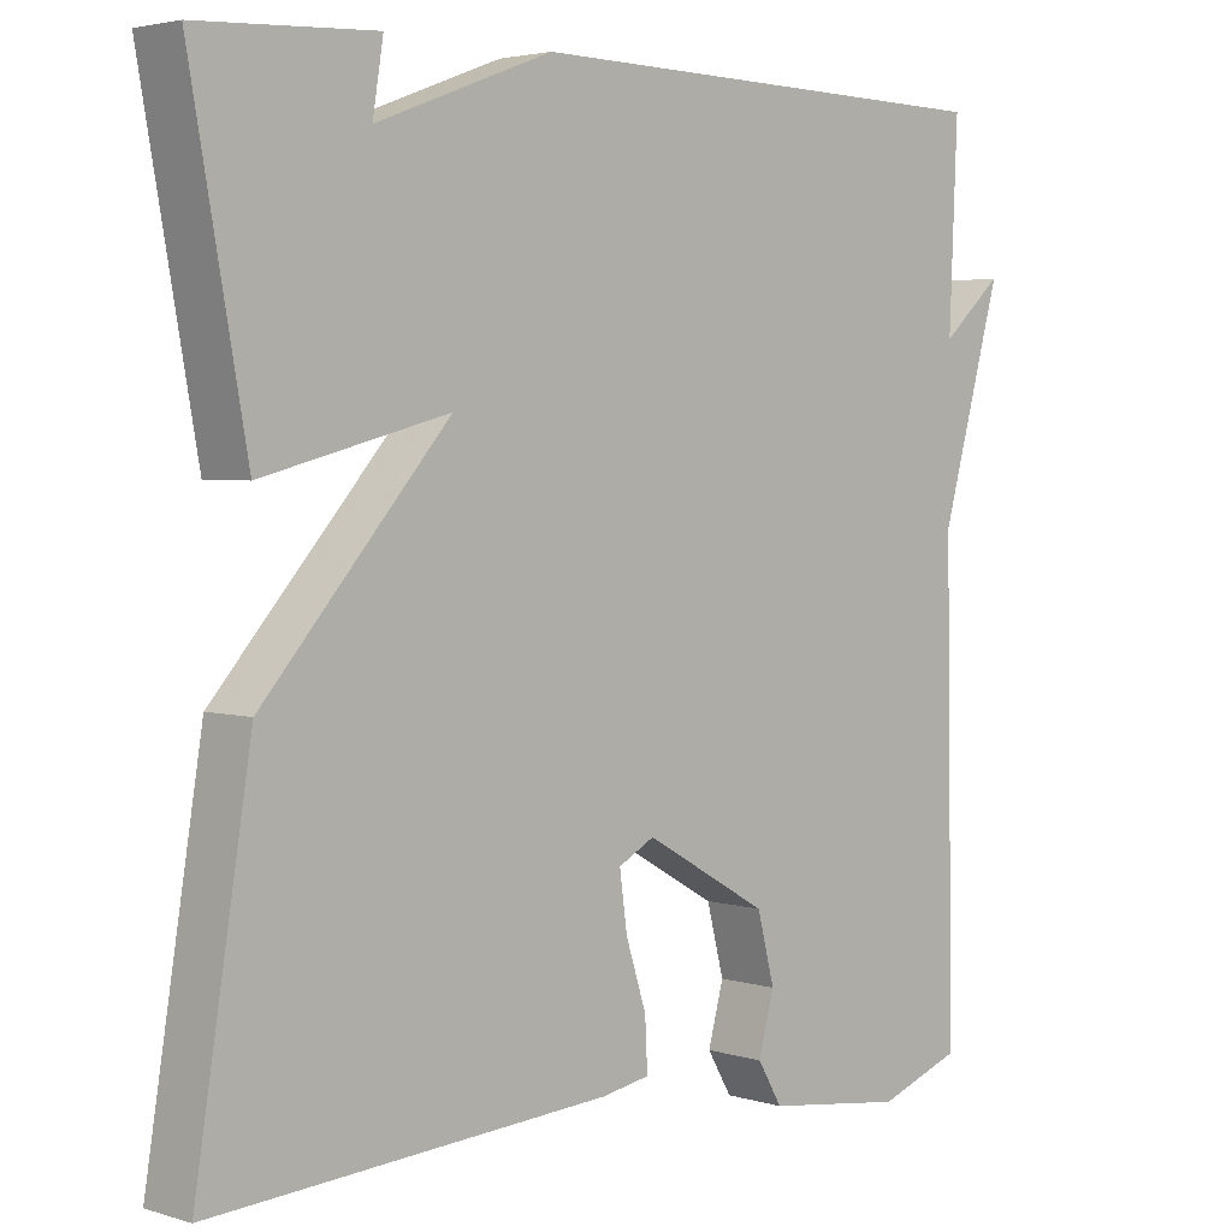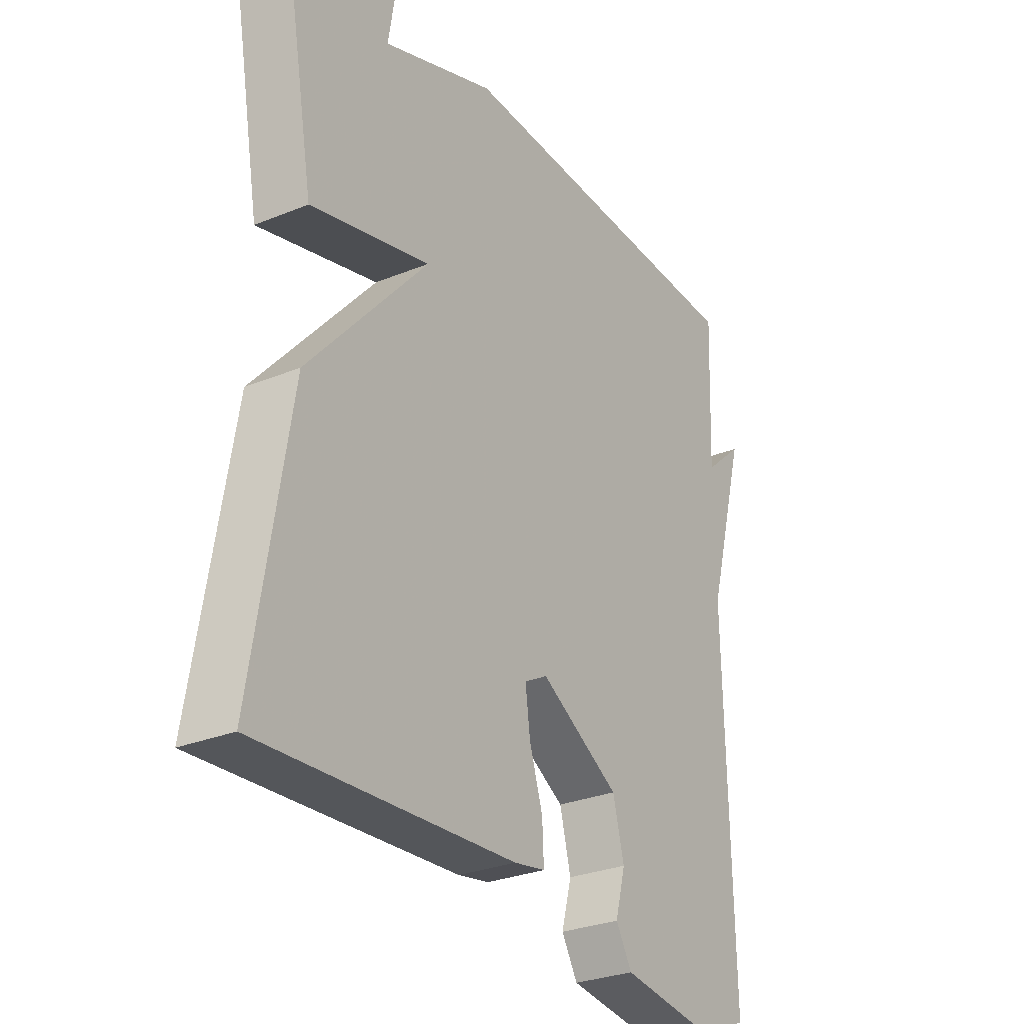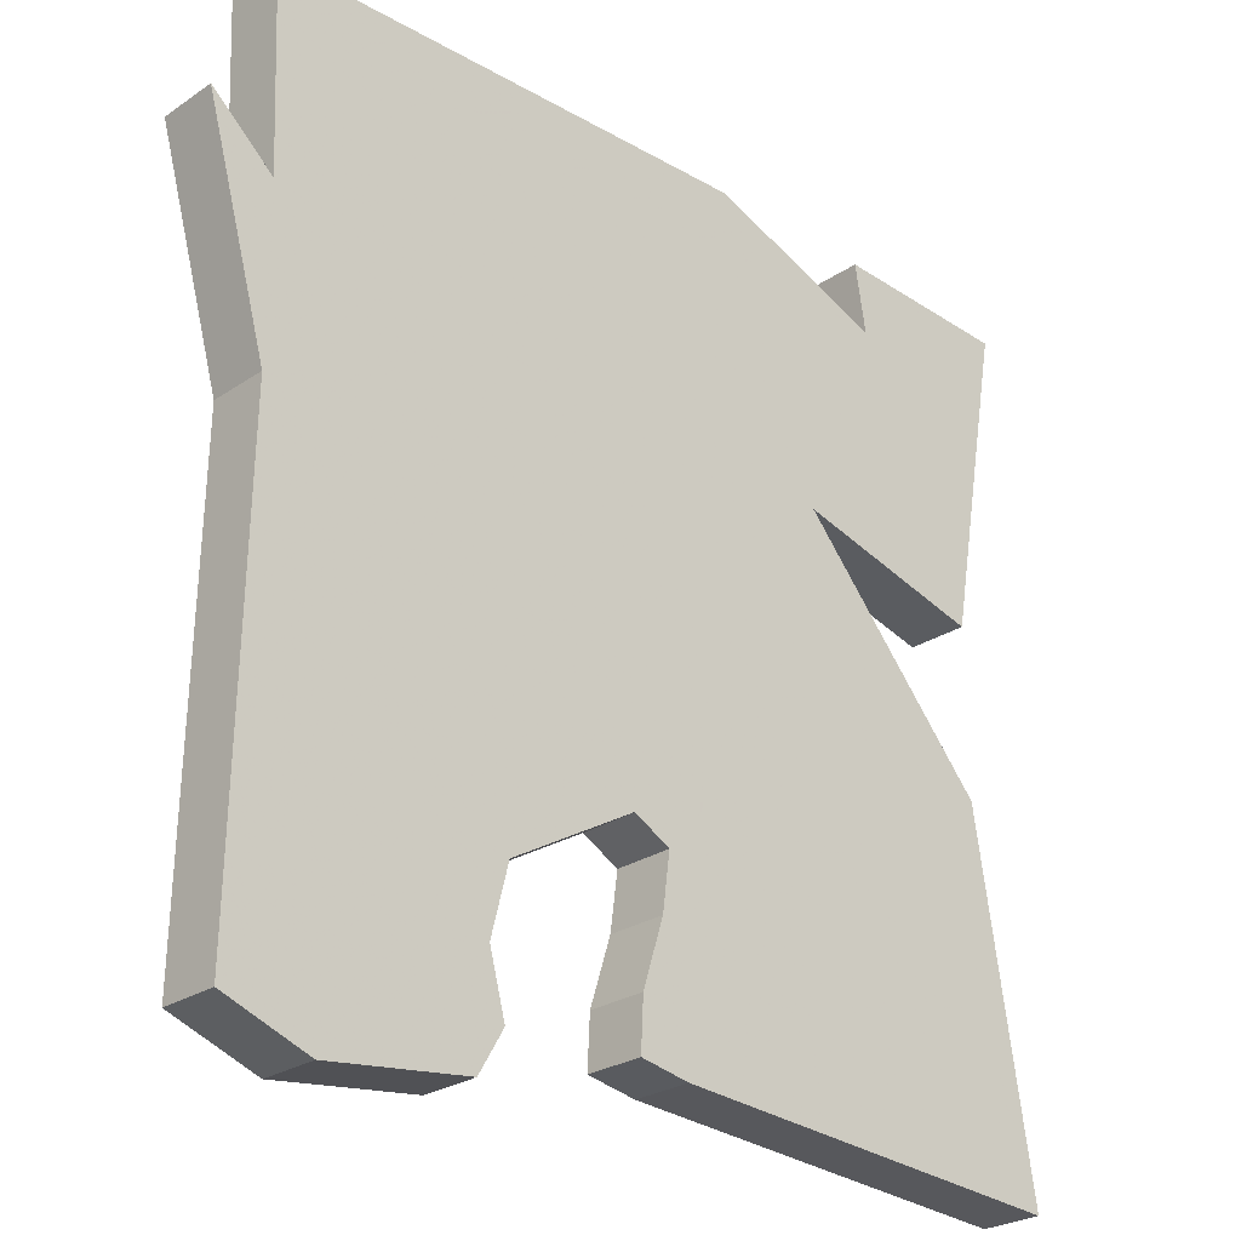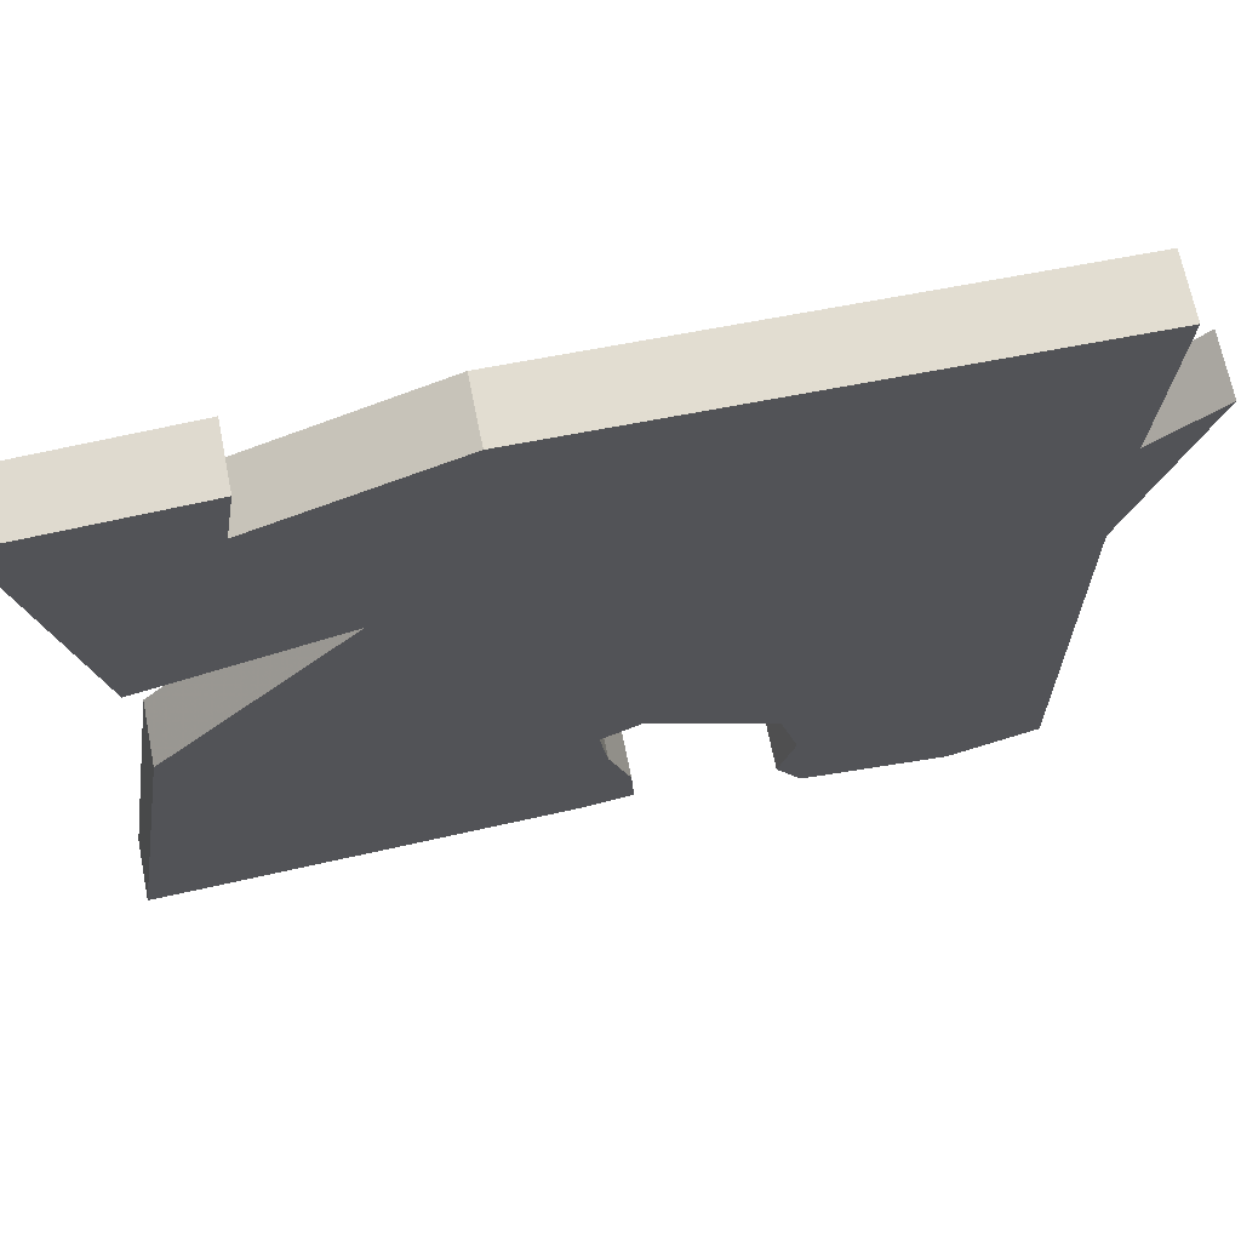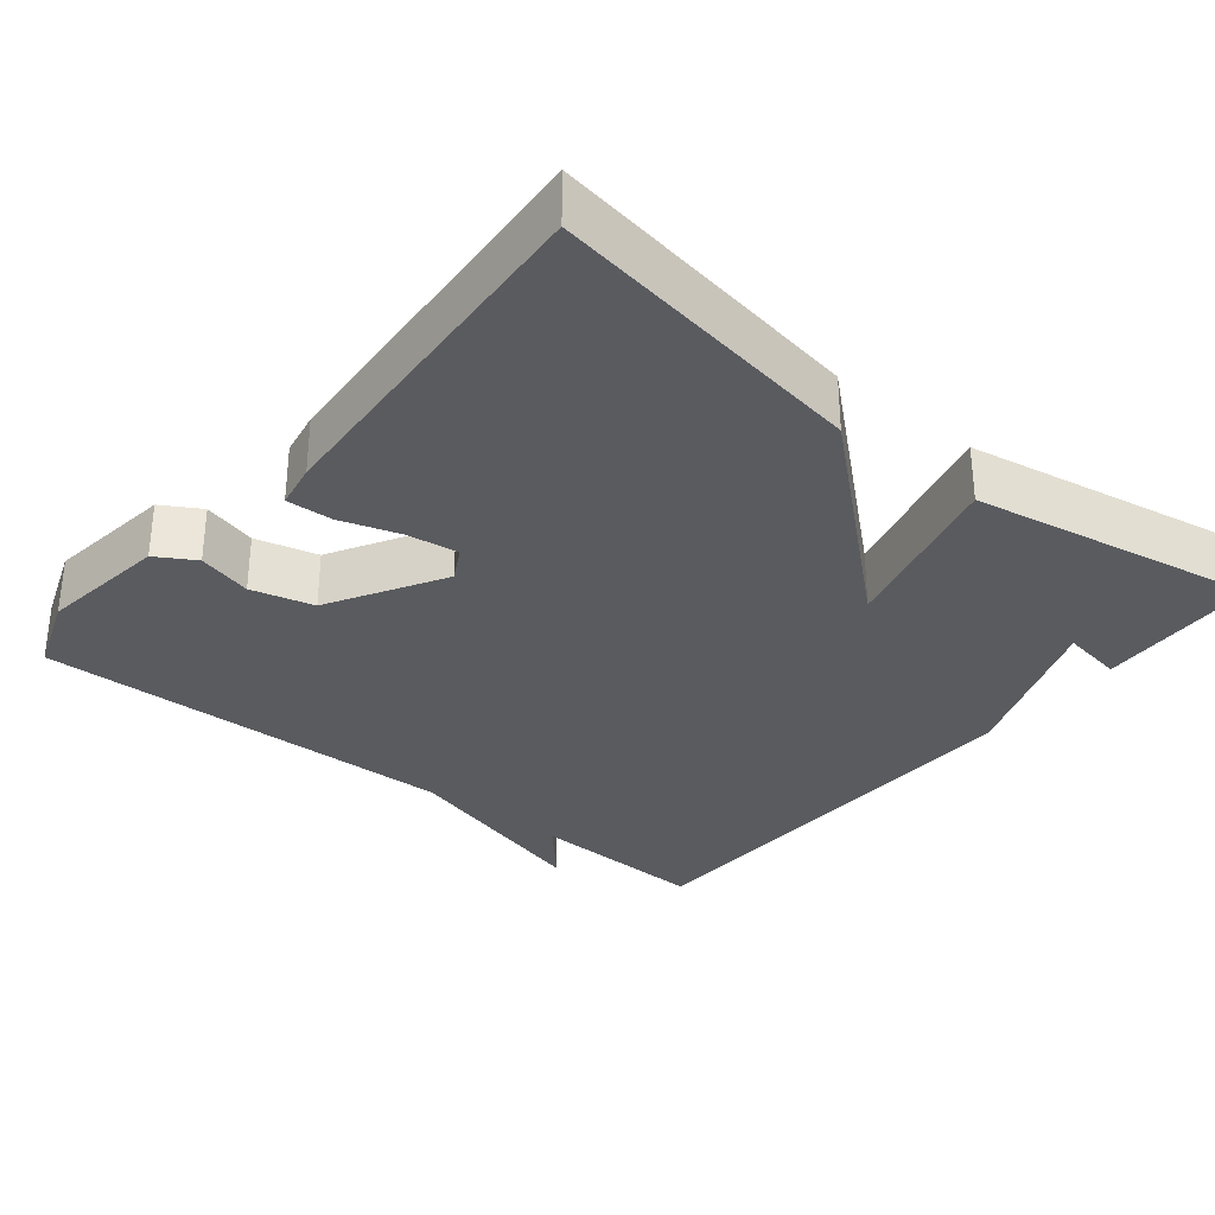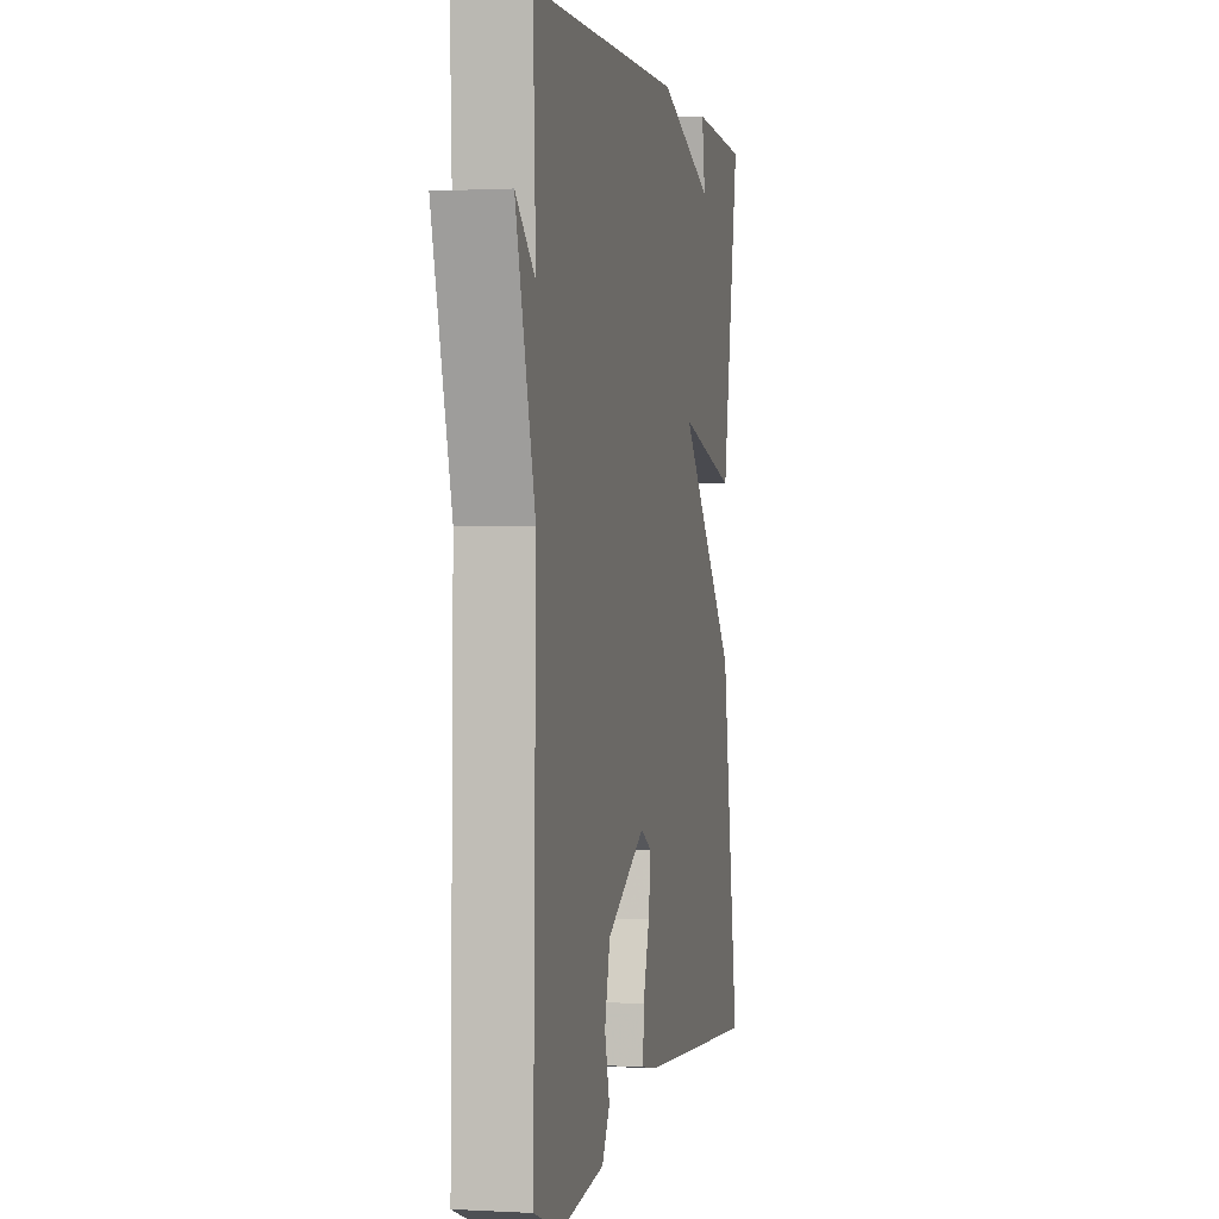
<metadata>
{"format":"obj","ext":"obj","renderer":"f3d","projection":"perspective","resolution":1024,"background":"white","views":[{"elev":3.4,"azim":-44.4,"up":"+Z"},{"elev":-29.0,"azim":-58.7,"up":"+Z"},{"elev":-26.0,"azim":136.8,"up":"+Z"},{"elev":69.0,"azim":-11.4,"up":"+Z"},{"elev":-32.1,"azim":-129.1,"up":"+Y"},{"elev":0.8,"azim":101.9,"up":"+Z"}]}
</metadata>
<code>
v 0.5 0.07 0.5
v 0.49 0.07 0.262
v 0.564 0.07 0.328
v 0.49 0.07 0.062
v 0.5 0.07 -0.5
v 0.398 0.07 -0.537
v 0.229 0.07 -0.515
v 0.199 0.07 -0.464
v 0.218 0.07 -0.393
v 0.197 0.07 -0.311
v 0.047 0.07 -0.225
v 0.003 0.07 -0.249
v 0.012 0.07 -0.316
v 0.037 0.07 -0.395
v 0.04 0.07 -0.456
v -0.019 0.07 -0.467
v -0.5 0.07 -0.5
v -0.432 0.07 -0.078
v -0.206 0.07 0.181
v -0.432 0.07 0.122
v -0.5 0.07 0.5
v -0.285 0.07 0.511
v -0.298 0.07 0.43
v -0.085 0.07 0.511
v 0.5 0 0.5
v 0.49 0 0.262
v 0.564 0 0.328
v 0.49 0 0.062
v 0.5 0 -0.5
v 0.398 0 -0.537
v 0.229 0 -0.515
v 0.199 0 -0.464
v 0.218 0 -0.393
v 0.197 0 -0.311
v 0.047 0 -0.225
v 0.003 0 -0.249
v 0.012 0 -0.316
v 0.037 0 -0.395
v 0.04 0 -0.456
v -0.019 0 -0.467
v -0.5 0 -0.5
v -0.432 0 -0.078
v -0.206 0 0.181
v -0.432 0 0.122
v -0.5 0 0.5
v -0.285 0 0.511
v -0.298 0 0.43
v -0.085 0 0.511
f 23 24 1 2
f 20 21 22 23
f 19 20 23
f 19 23 2
f 17 18 19
f 16 17 19
f 15 16 19
f 14 15 19
f 13 14 19
f 12 13 19
f 11 12 19 2
f 2 3 4
f 11 2 4
f 10 11 4
f 4 5 6
f 10 4 6
f 9 10 6
f 6 7 8 9
f 26 25 48 47
f 47 46 45 44
f 47 44 43
f 26 47 43
f 43 42 41
f 43 41 40
f 43 40 39
f 43 39 38
f 43 38 37
f 43 37 36
f 26 43 36 35
f 28 27 26
f 28 26 35
f 28 35 34
f 30 29 28
f 30 28 34
f 30 34 33
f 33 32 31 30
f 1 25 26 2
f 2 26 27 3
f 3 27 28 4
f 4 28 29 5
f 5 29 30 6
f 6 30 31 7
f 7 31 32 8
f 8 32 33 9
f 9 33 34 10
f 10 34 35 11
f 11 35 36 12
f 12 36 37 13
f 13 37 38 14
f 14 38 39 15
f 15 39 40 16
f 16 40 41 17
f 17 41 42 18
f 18 42 43 19
f 19 43 44 20
f 20 44 45 21
f 21 45 46 22
f 22 46 47 23
f 23 47 48 24
f 24 48 25 1

</code>
